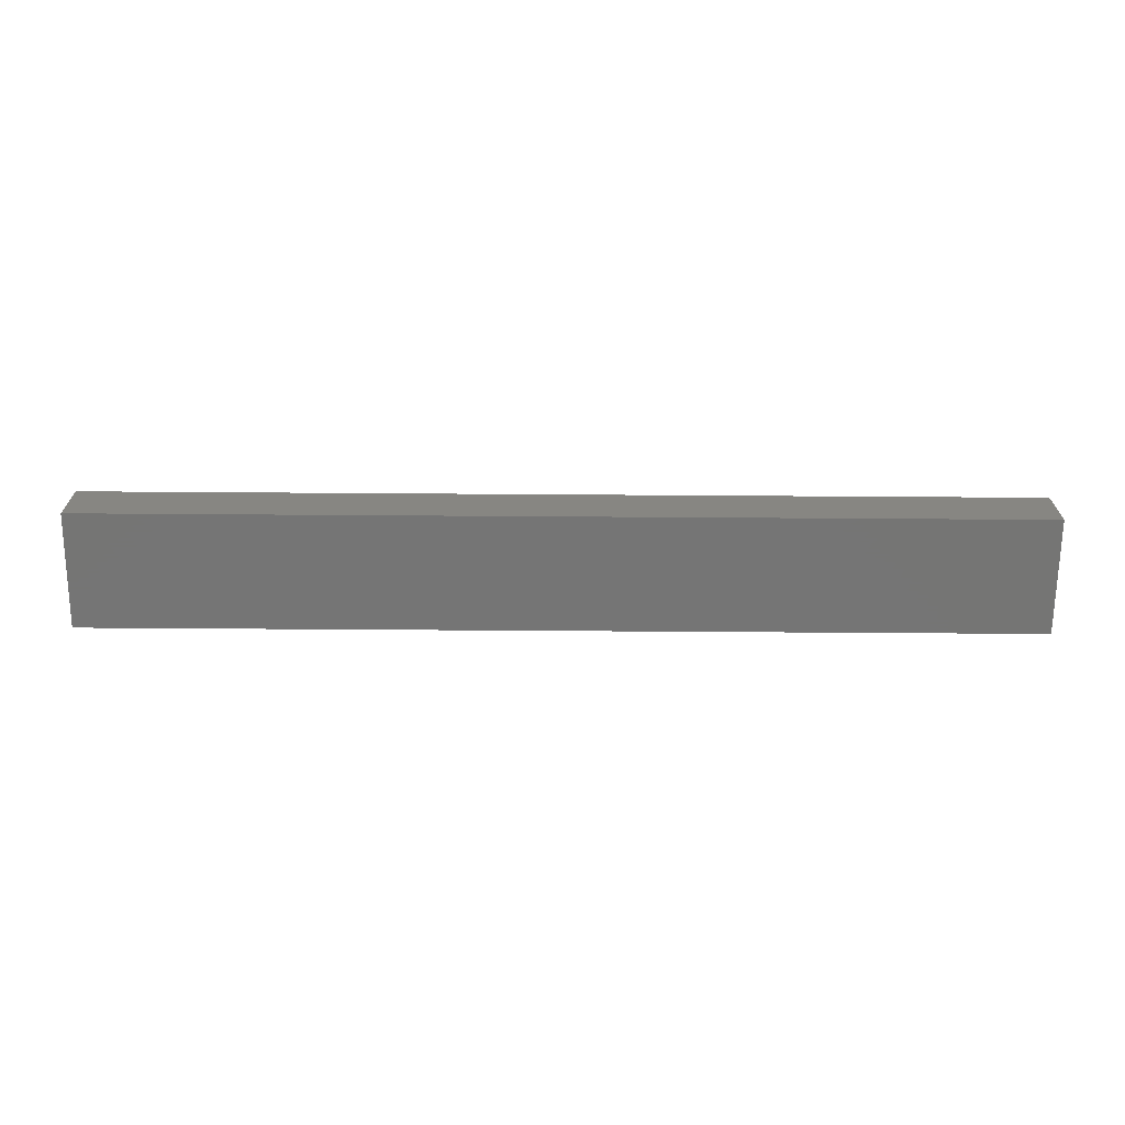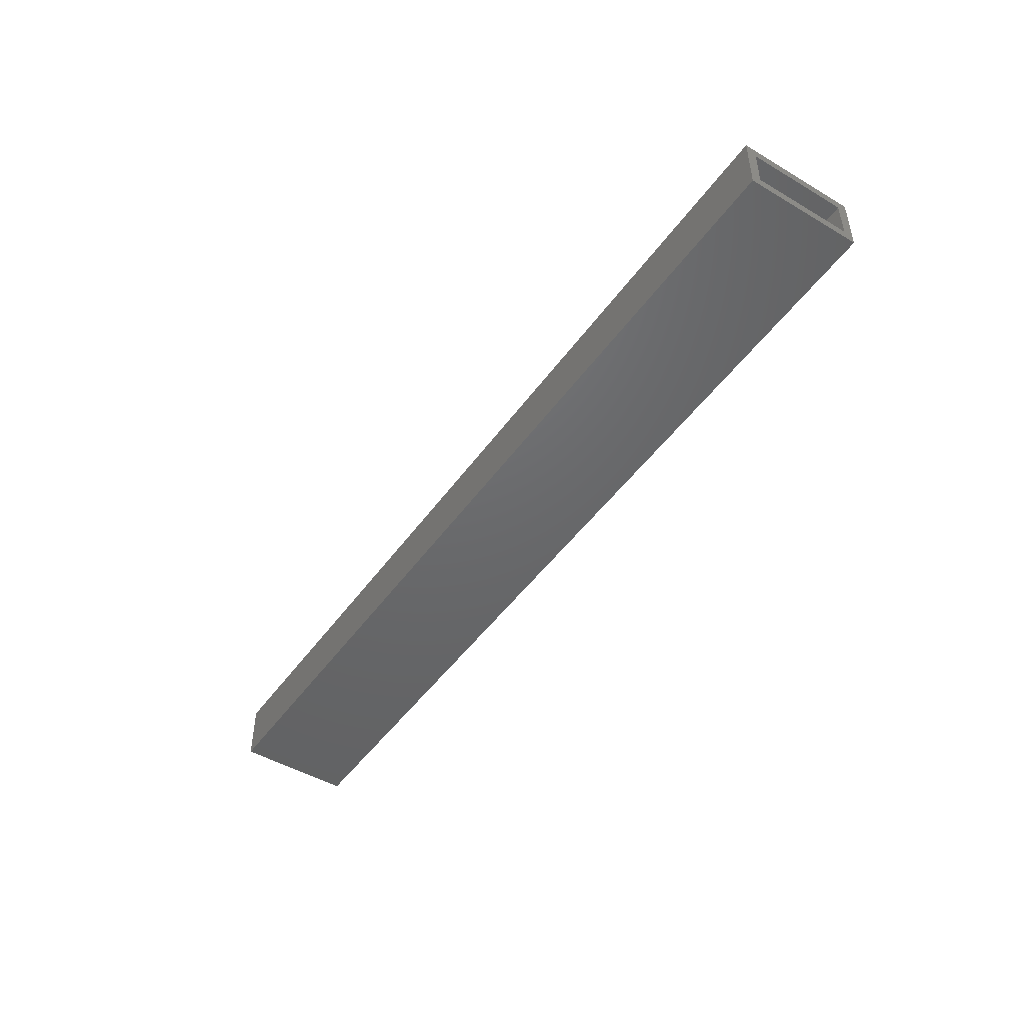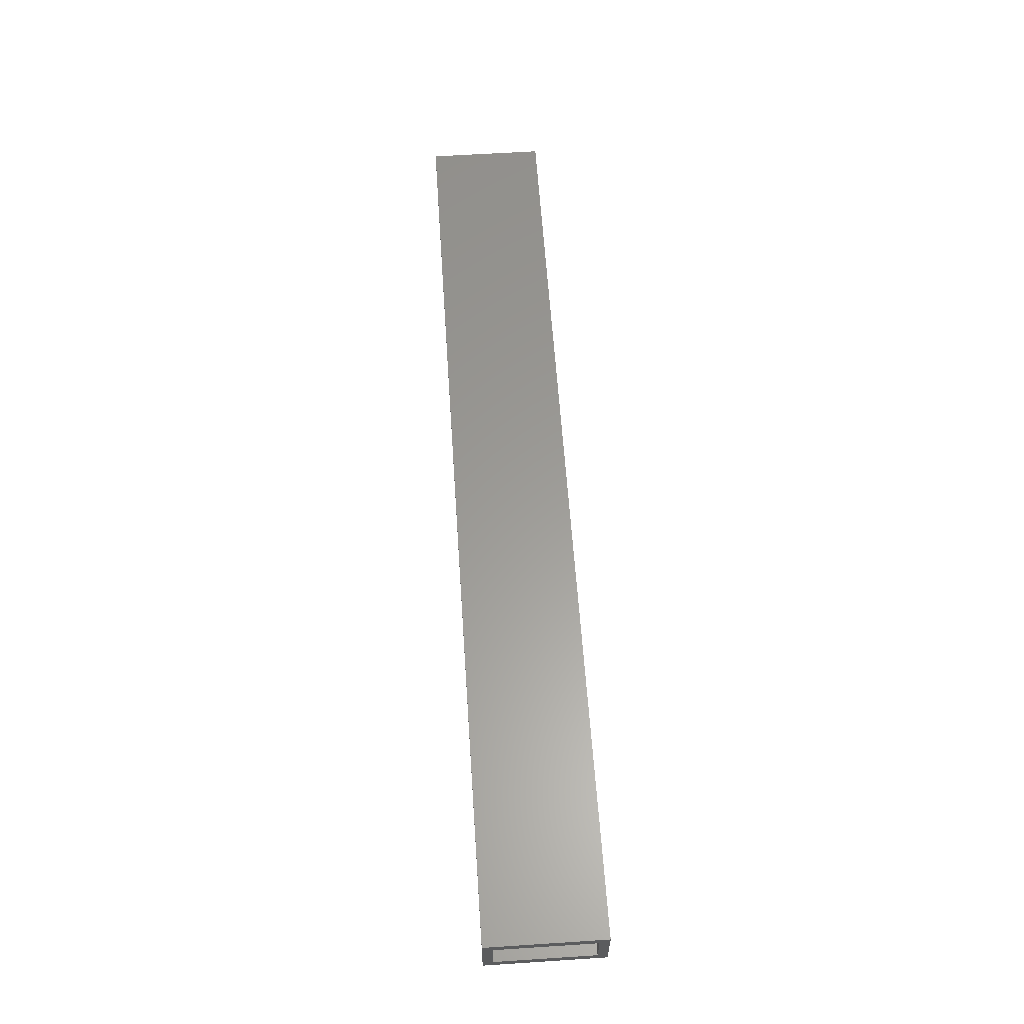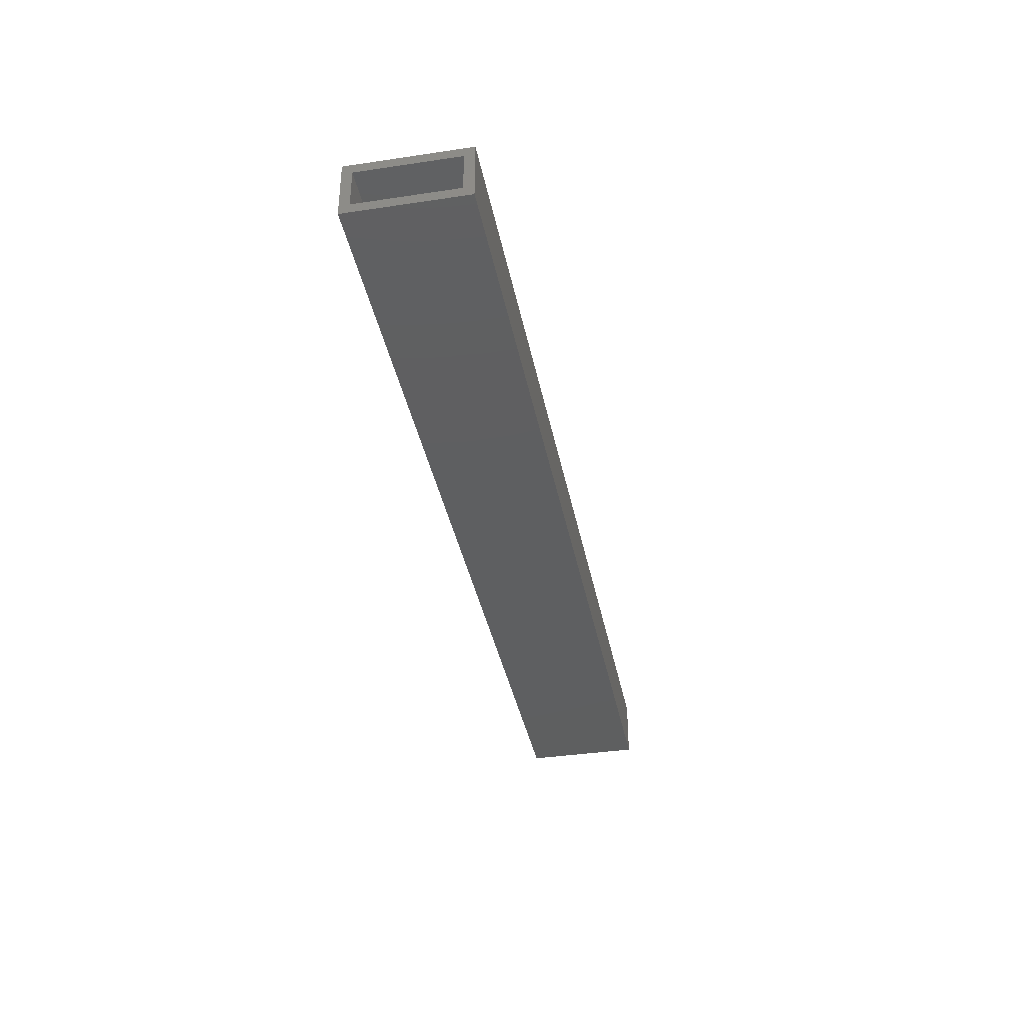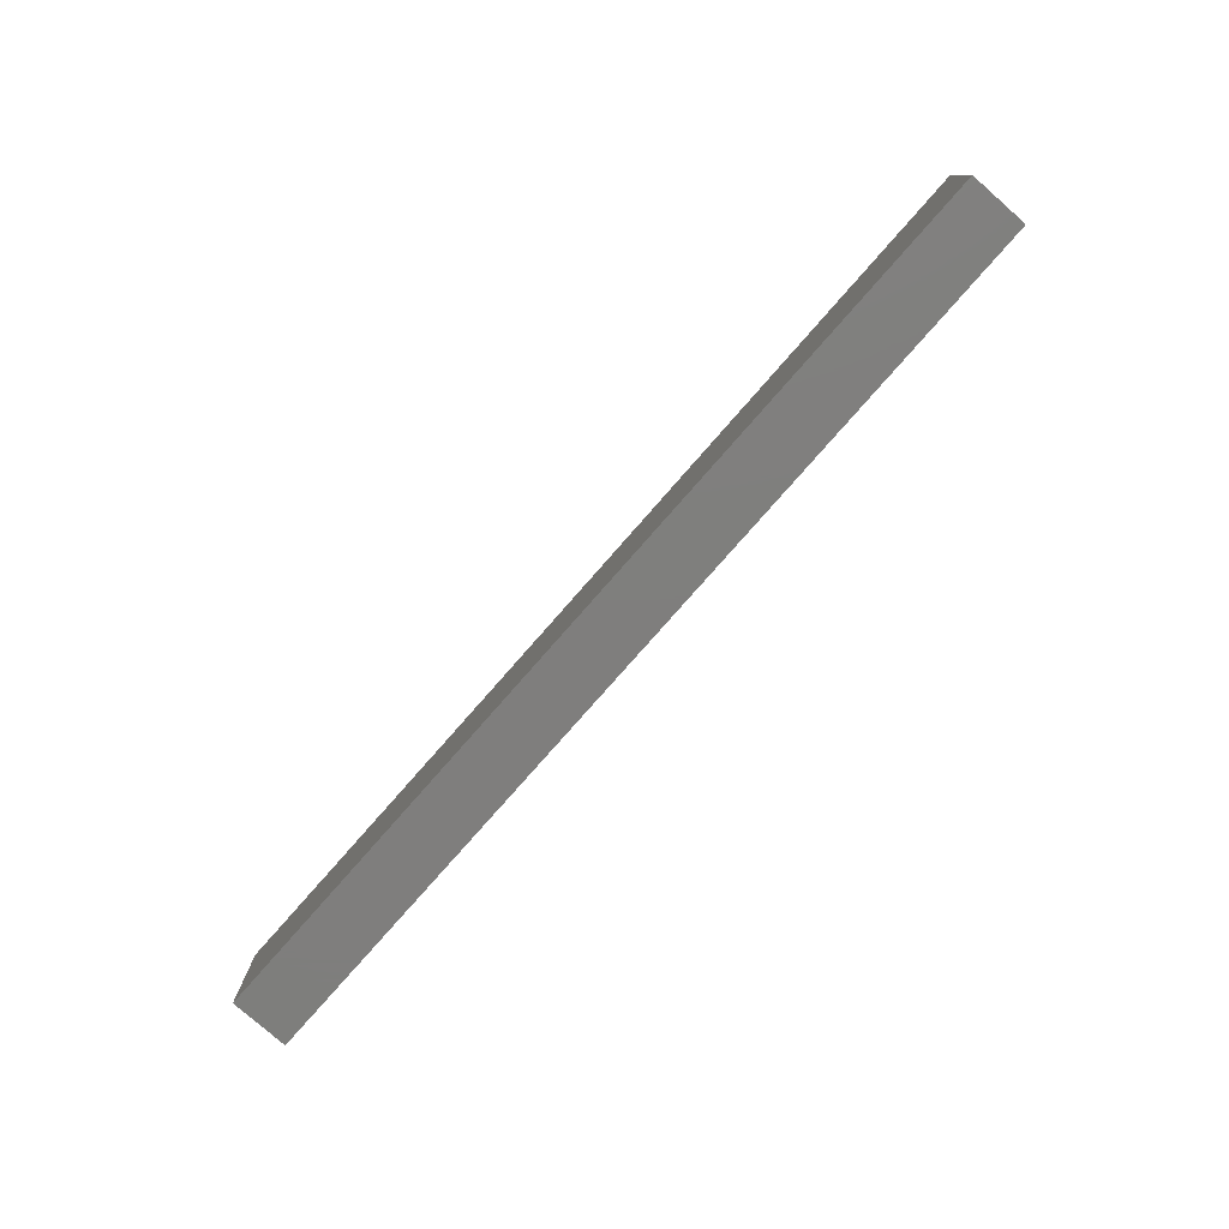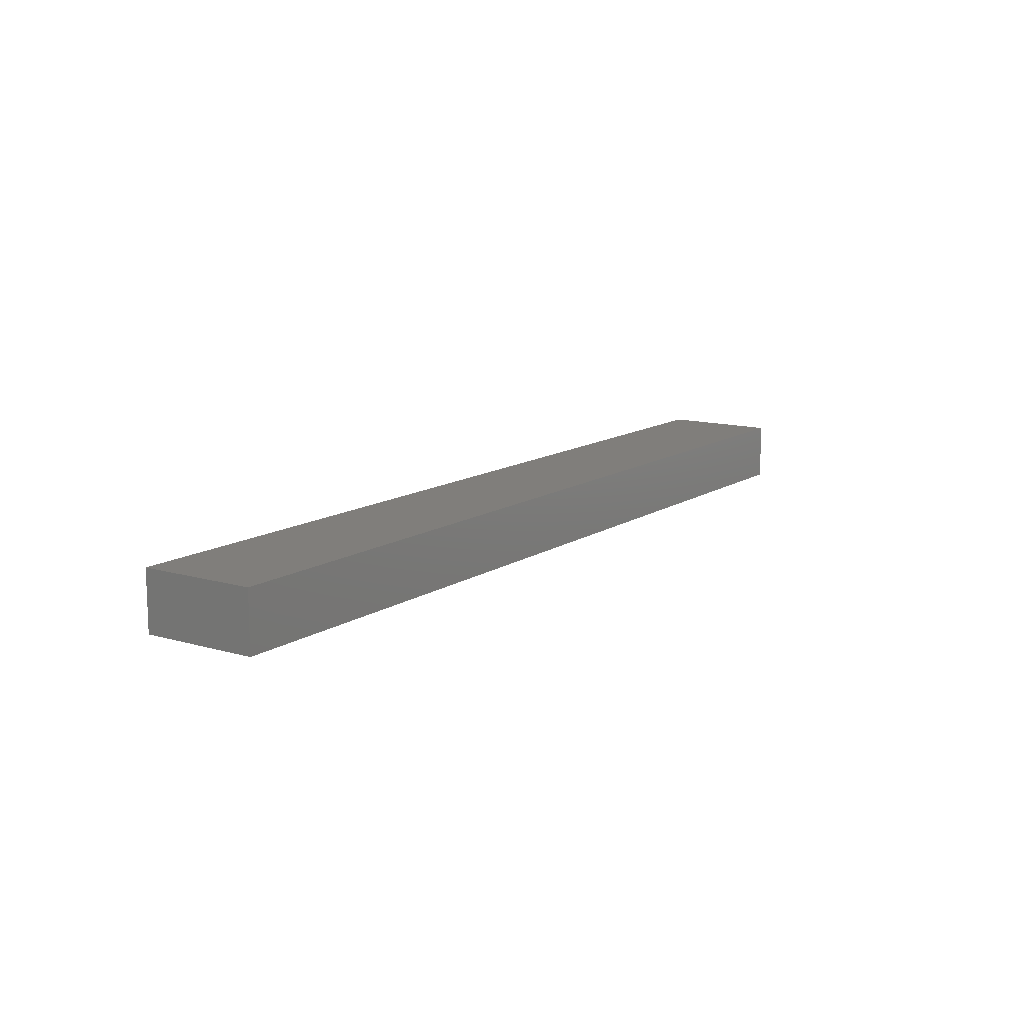
<metadata>
{"format":"stl","ext":"stl","renderer":"f3d","projection":"perspective","resolution":1024,"background":"white","views":[{"elev":-67.6,"azim":179.6,"up":"+Z"},{"elev":-47.4,"azim":-123.7,"up":"+Z"},{"elev":60.2,"azim":-93.8,"up":"+Z"},{"elev":-37.5,"azim":-79.1,"up":"+Z"},{"elev":-78.5,"azim":48.7,"up":"+Y"},{"elev":12.4,"azim":124.2,"up":"+Z"}]}
</metadata>
<code>
# stl→obj: 16 verts, 28 faces
v 2.9e-18 0 0.04737
v 2.422e-18 -0.007812 0.03956
v 2.9e-18 -0.09375 0.04737
v 0 0 0
v 4.784e-19 -0.007812 0.007812
v 0 -0.09375 0
v 2.422e-18 -0.08594 0.03956
v 4.784e-19 -0.08594 0.007812
v 0.7422 -0.08594 0.007812
v 0.7422 -0.007812 0.007812
v 0.7422 -0.08594 0.03956
v 0.7422 -0.007812 0.03956
v 0.75 -0.09375 -4.592e-17
v 0.75 -0.09375 0.04737
v 0.75 0 -4.592e-17
v 0.75 0 0.04737
f 1 2 3
f 1 4 2
f 4 5 2
f 4 6 5
f 7 3 2
f 6 3 7
f 6 7 8
f 6 8 5
f 8 9 5
f 5 9 10
f 11 7 12
f 12 7 2
f 2 5 12
f 12 5 10
f 7 11 8
f 8 11 9
f 10 9 12
f 12 9 11
f 6 13 3
f 3 13 14
f 4 1 15
f 15 1 16
f 14 16 3
f 3 16 1
f 15 16 13
f 13 16 14
f 6 4 13
f 13 4 15

</code>
